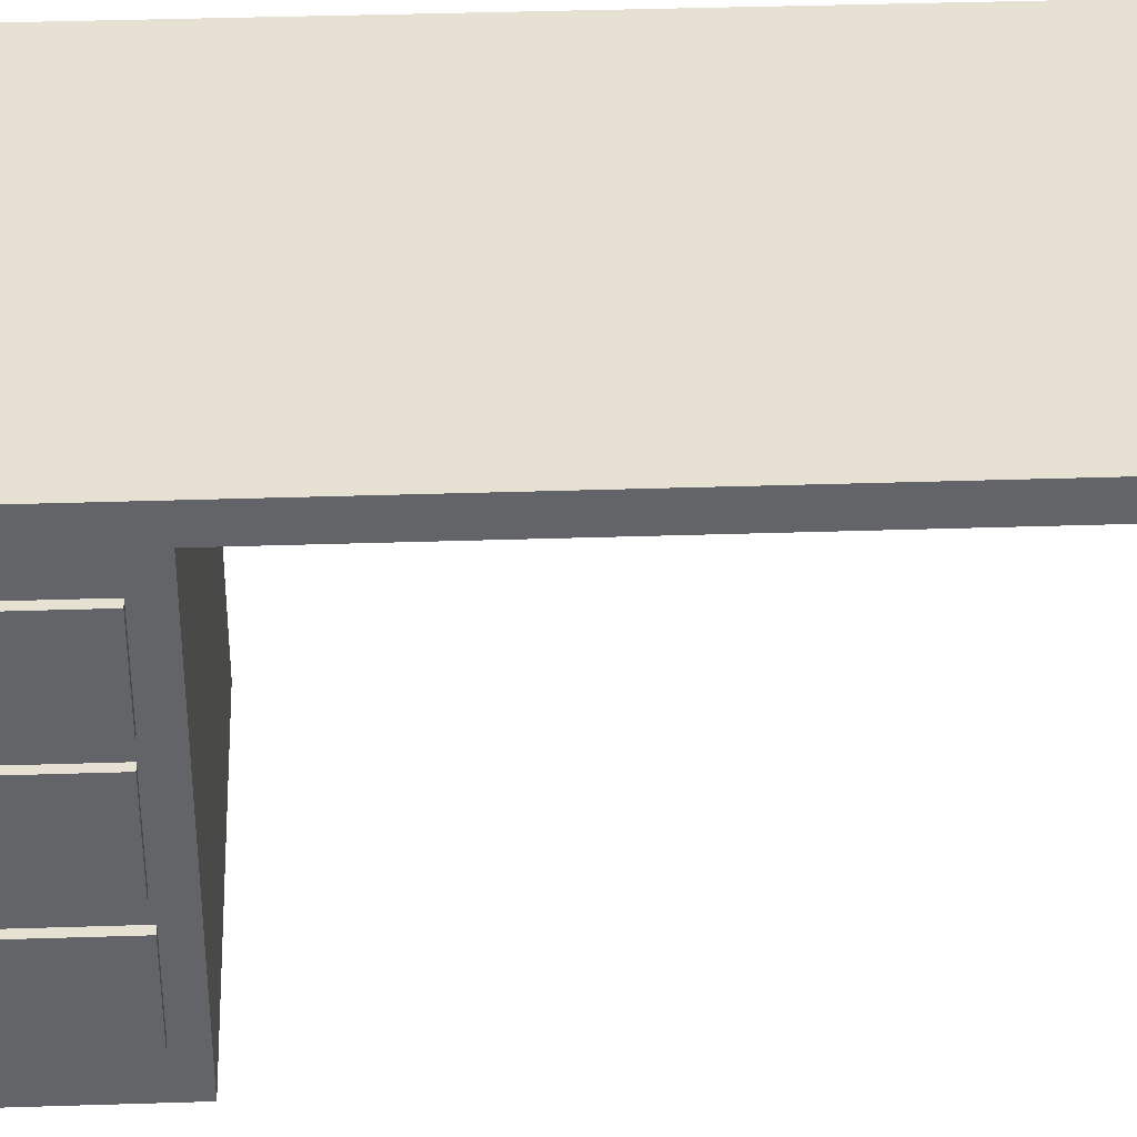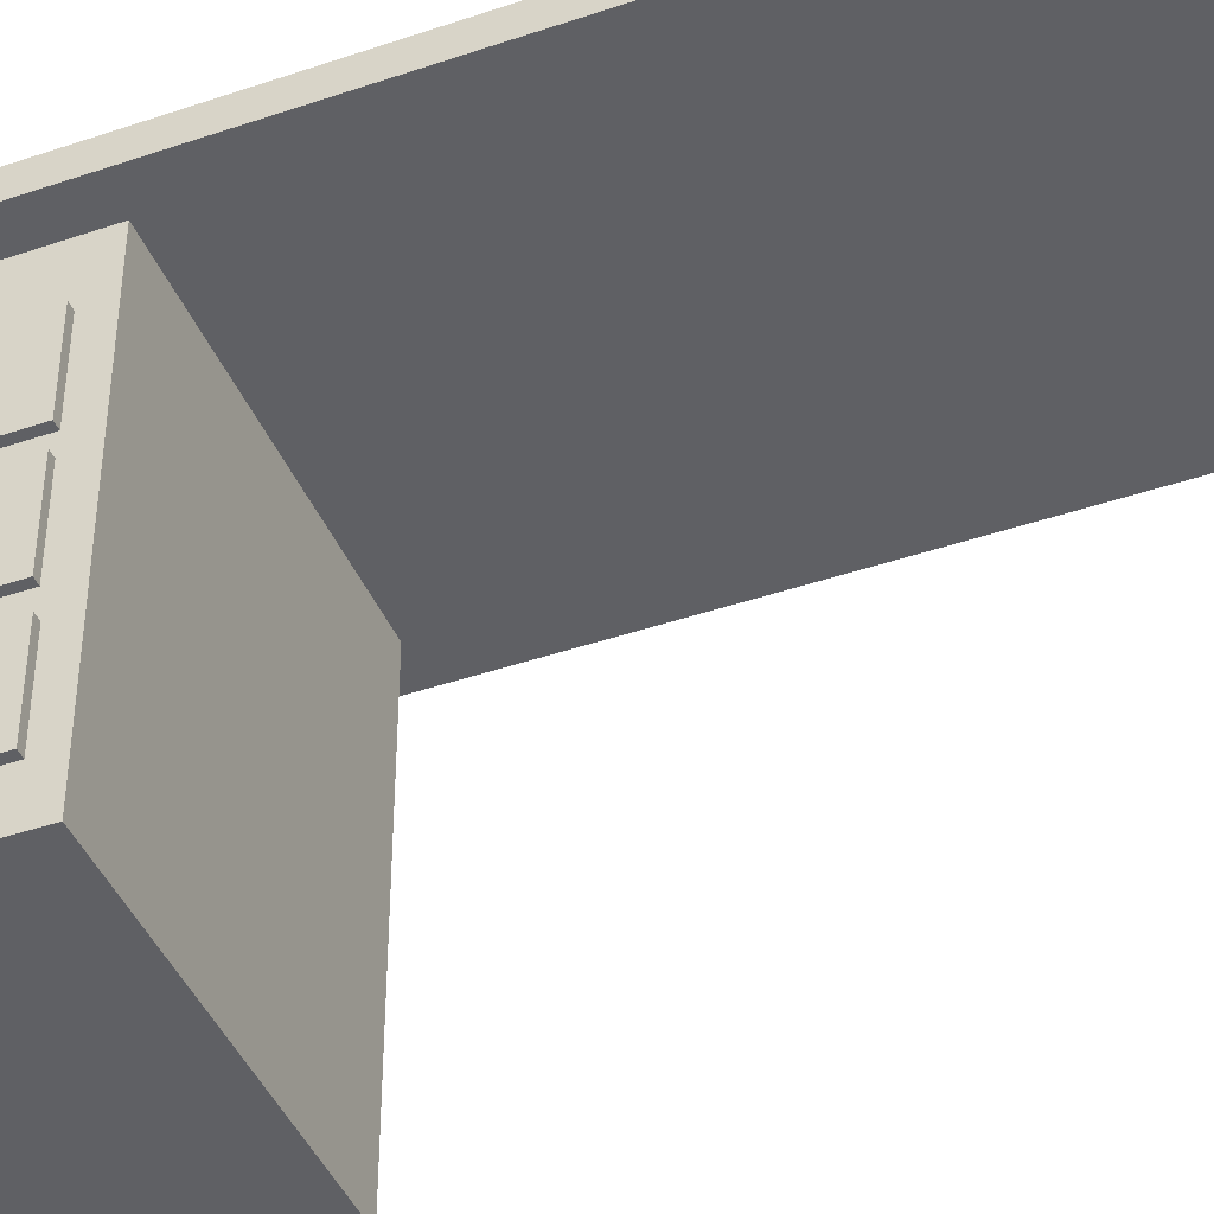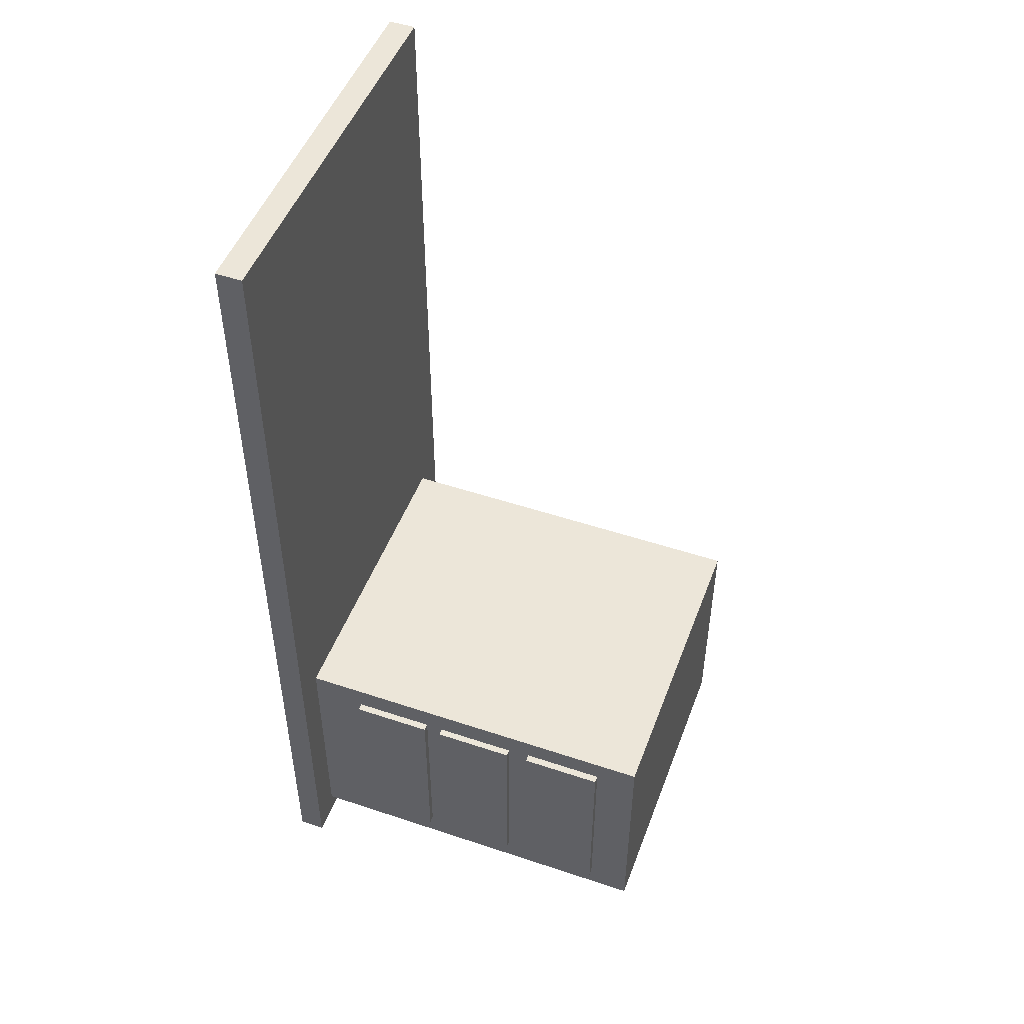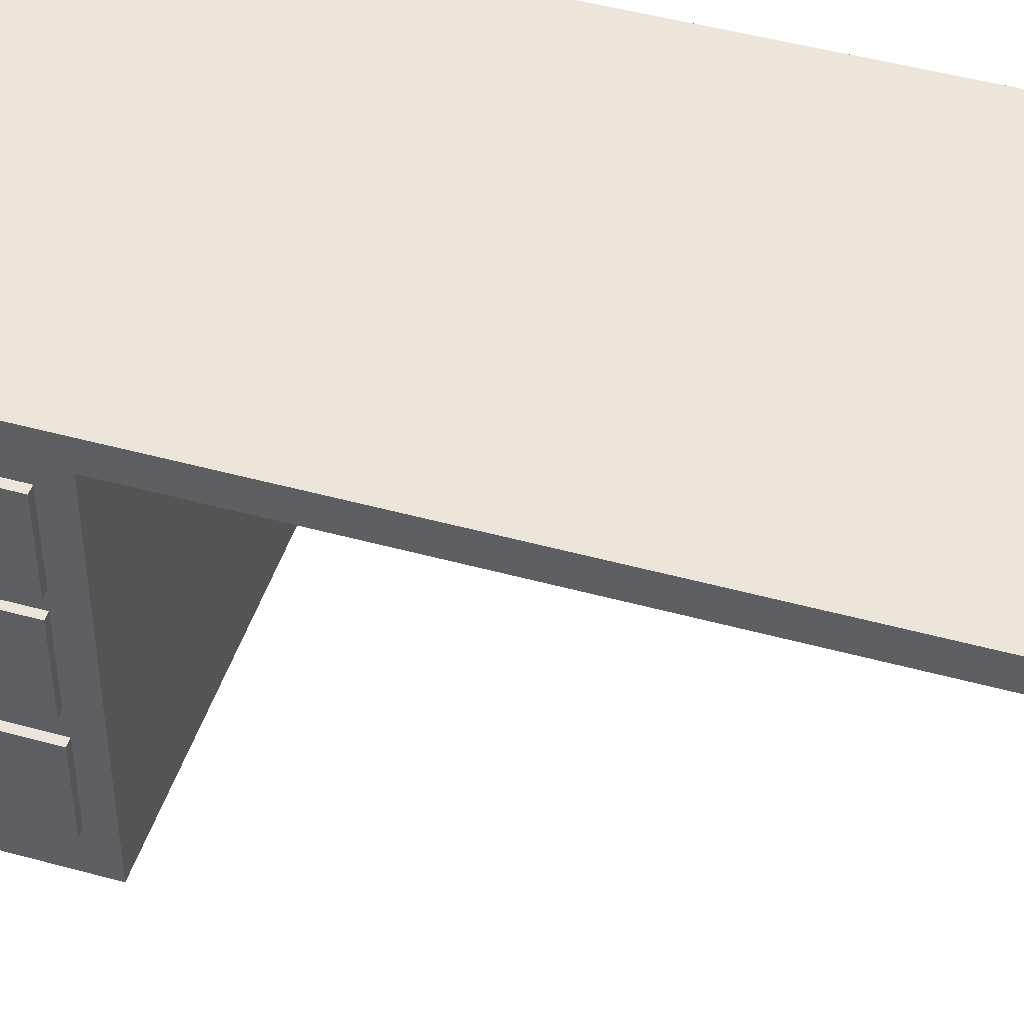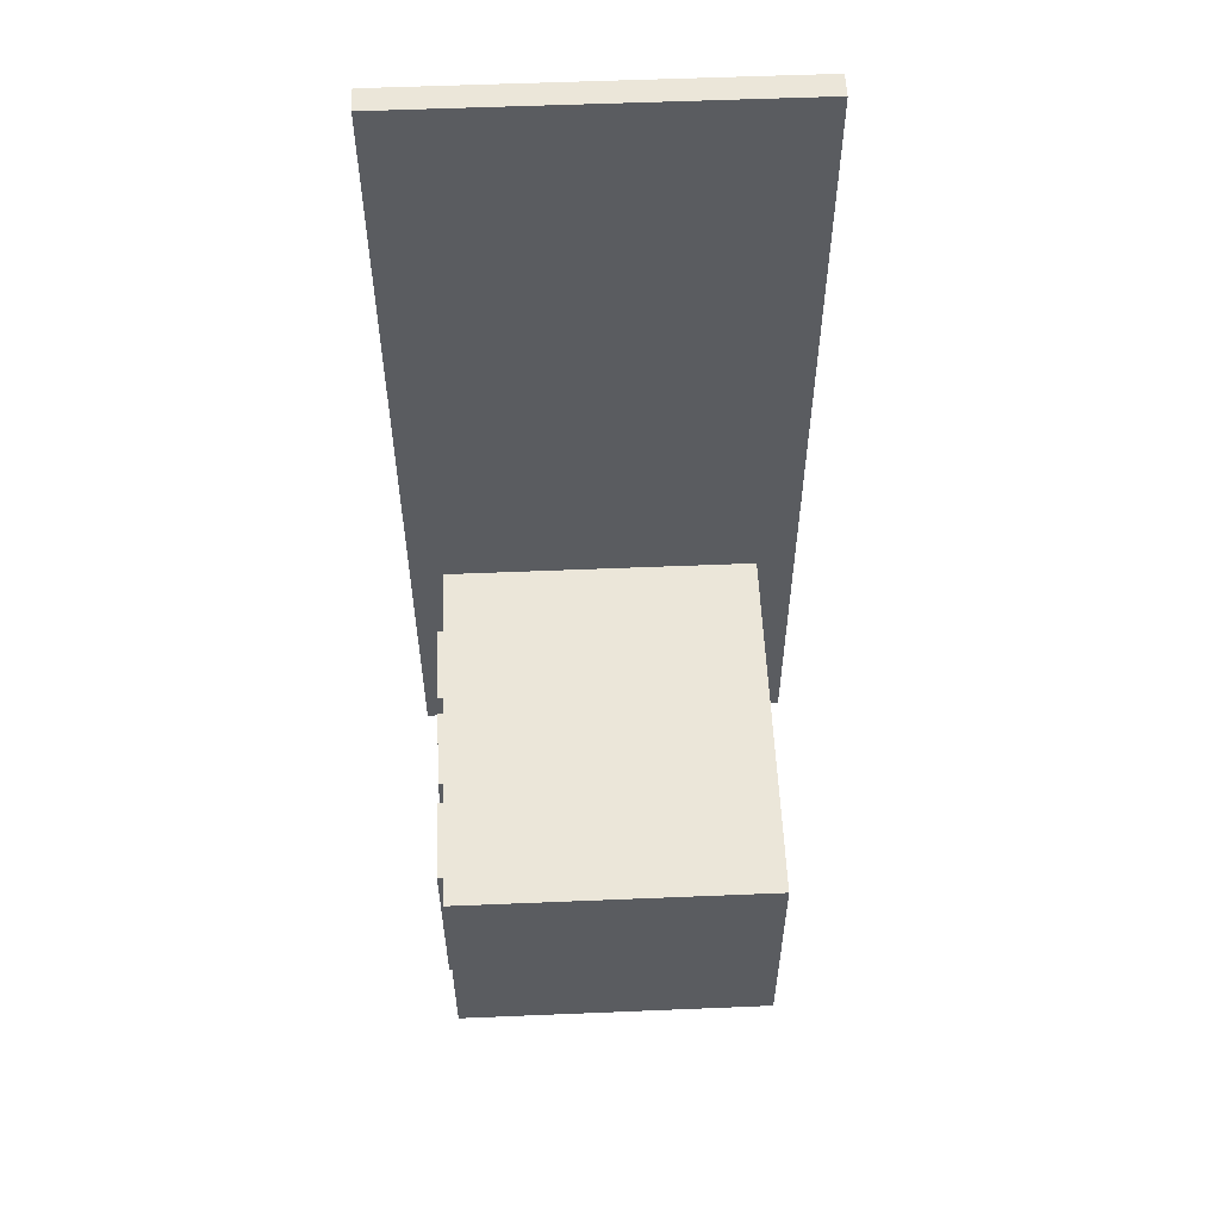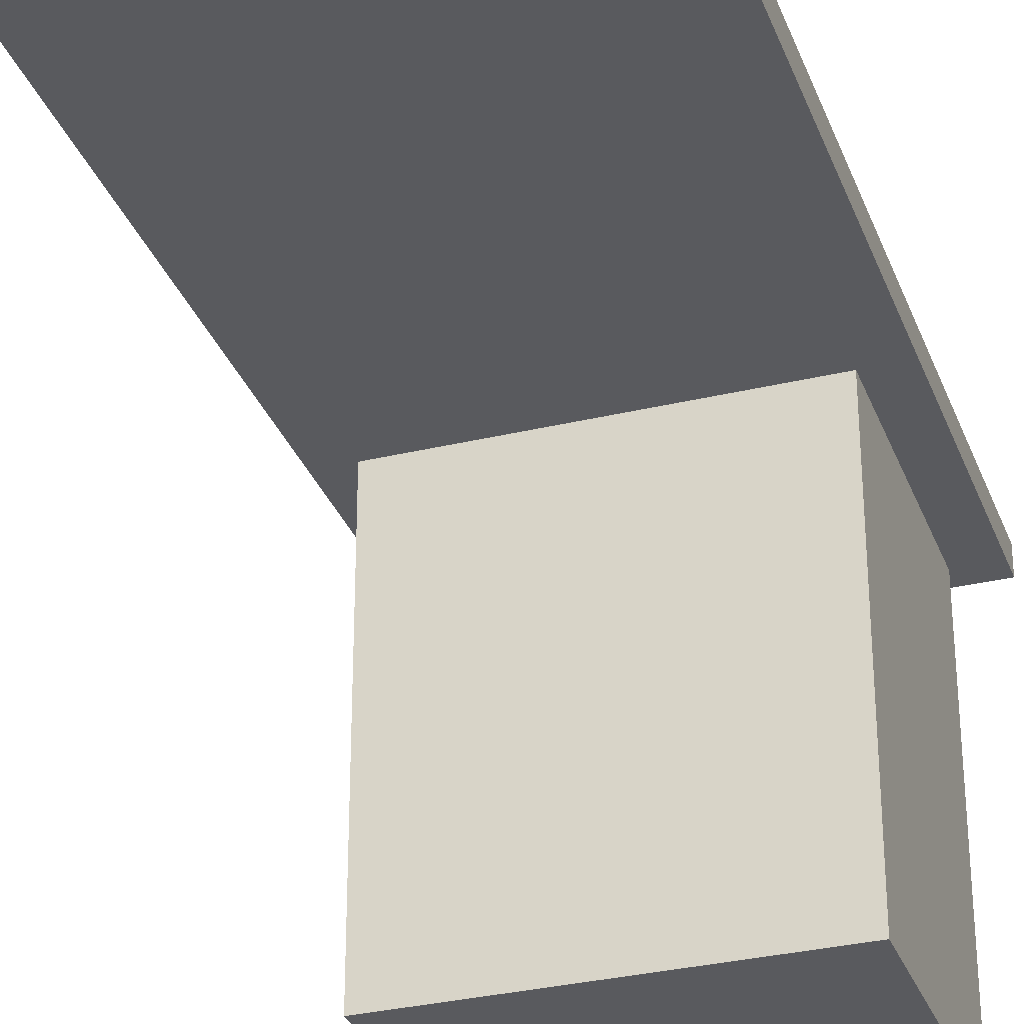
<metadata>
{"format":"obj","ext":"obj","renderer":"f3d","projection":"perspective","resolution":1024,"background":"white","views":[{"elev":38.9,"azim":-92.3,"up":"+Y"},{"elev":-43.2,"azim":-68.0,"up":"+Y"},{"elev":49.5,"azim":-69.7,"up":"+Z"},{"elev":46.9,"azim":-72.6,"up":"+Y"},{"elev":55.5,"azim":-2.5,"up":"+Z"},{"elev":-31.8,"azim":18.7,"up":"+Y"}]}
</metadata>
<code>
g default
v -2.926 0.4132 -6.01
v -2.796 0.4132 -6.01
v -2.926 1.867 -6.01
v -2.796 1.867 -6.01
v -2.926 1.867 -9.647
v -2.796 1.867 -9.647
v -2.926 0.4132 -9.647
v -2.796 0.4132 -9.647
v -2.926 4.049 -6.045
v -2.795 4.049 -6.045
v -2.926 5.503 -6.045
v -2.795 5.503 -6.045
v -2.926 5.503 -9.582
v -2.795 5.503 -9.582
v -2.926 4.049 -9.582
v -2.795 4.049 -9.582
v -2.789 -0.3386 -5.612
v 3.012 -0.3386 -5.612
v -2.789 6.558 -5.612
v 3.012 6.558 -5.612
v -2.789 6.558 -10.11
v 3.012 6.558 -10.11
v -2.789 -0.3386 -10.11
v 3.012 -0.3386 -10.11
v -3.396 6.483 5.823
v 3.71 6.483 5.823
v -3.396 6.954 5.823
v 3.71 6.954 5.823
v -3.396 6.954 -10.51
v 3.71 6.954 -10.51
v -3.396 6.483 -10.51
v 3.71 6.483 -10.51
v -2.913 2.279 -6.062
v -2.782 2.279 -6.062
v -2.913 3.733 -6.062
v -2.782 3.733 -6.062
v -2.913 3.733 -9.568
v -2.782 3.733 -9.568
v -2.913 2.279 -9.568
v -2.782 2.279 -9.568
g polySurface2
f 1 2 3
f 3 2 4
f 3 4 5
f 5 4 6
f 5 6 7
f 7 6 8
f 7 8 1
f 1 8 2
f 2 8 4
f 4 8 6
f 7 1 5
f 5 1 3
f 9 10 11
f 11 10 12
f 11 12 13
f 13 12 14
f 13 14 15
f 15 14 16
f 15 16 9
f 9 16 10
f 10 16 12
f 12 16 14
f 15 9 13
f 13 9 11
f 17 18 19
f 19 18 20
f 19 20 21
f 21 20 22
f 21 22 23
f 23 22 24
f 23 24 17
f 17 24 18
f 18 24 20
f 20 24 22
f 23 17 21
f 21 17 19
f 25 26 27
f 27 26 28
f 27 28 29
f 29 28 30
f 29 30 31
f 31 30 32
f 31 32 25
f 25 32 26
f 26 32 28
f 28 32 30
f 31 25 29
f 29 25 27
f 33 34 35
f 35 34 36
f 35 36 37
f 37 36 38
f 37 38 39
f 39 38 40
f 39 40 33
f 33 40 34
f 34 40 36
f 36 40 38
f 39 33 37
f 37 33 35
g default
v -2.926 0.4132 -6.01
v -2.796 0.4132 -6.01
v -2.926 1.867 -6.01
v -2.796 1.867 -6.01
v -2.926 1.867 -9.647
v -2.796 1.867 -9.647
v -2.926 0.4132 -9.647
v -2.796 0.4132 -9.647
v -2.926 4.049 -6.045
v -2.795 4.049 -6.045
v -2.926 5.503 -6.045
v -2.795 5.503 -6.045
v -2.926 5.503 -9.582
v -2.795 5.503 -9.582
v -2.926 4.049 -9.582
v -2.795 4.049 -9.582
v -2.789 -0.3386 -5.612
v 3.012 -0.3386 -5.612
v -2.789 6.558 -5.612
v 3.012 6.558 -5.612
v -2.789 6.558 -10.11
v 3.012 6.558 -10.11
v -2.789 -0.3386 -10.11
v 3.012 -0.3386 -10.11
v -3.396 6.483 5.823
v 3.71 6.483 5.823
v -3.396 6.954 5.823
v 3.71 6.954 5.823
v -3.396 6.954 -10.51
v 3.71 6.954 -10.51
v -3.396 6.483 -10.51
v 3.71 6.483 -10.51
v -2.913 2.279 -6.062
v -2.782 2.279 -6.062
v -2.913 3.733 -6.062
v -2.782 3.733 -6.062
v -2.913 3.733 -9.568
v -2.782 3.733 -9.568
v -2.913 2.279 -9.568
v -2.782 2.279 -9.568
g polySurface2
f 41 42 43
f 43 42 44
f 43 44 45
f 45 44 46
f 45 46 47
f 47 46 48
f 47 48 41
f 41 48 42
f 42 48 44
f 44 48 46
f 47 41 45
f 45 41 43
f 49 50 51
f 51 50 52
f 51 52 53
f 53 52 54
f 53 54 55
f 55 54 56
f 55 56 49
f 49 56 50
f 50 56 52
f 52 56 54
f 55 49 53
f 53 49 51
f 57 58 59
f 59 58 60
f 59 60 61
f 61 60 62
f 61 62 63
f 63 62 64
f 63 64 57
f 57 64 58
f 58 64 60
f 60 64 62
f 63 57 61
f 61 57 59
f 65 66 67
f 67 66 68
f 67 68 69
f 69 68 70
f 69 70 71
f 71 70 72
f 71 72 65
f 65 72 66
f 66 72 68
f 68 72 70
f 71 65 69
f 69 65 67
f 73 74 75
f 75 74 76
f 75 76 77
f 77 76 78
f 77 78 79
f 79 78 80
f 79 80 73
f 73 80 74
f 74 80 76
f 76 80 78
f 79 73 77
f 77 73 75

</code>
